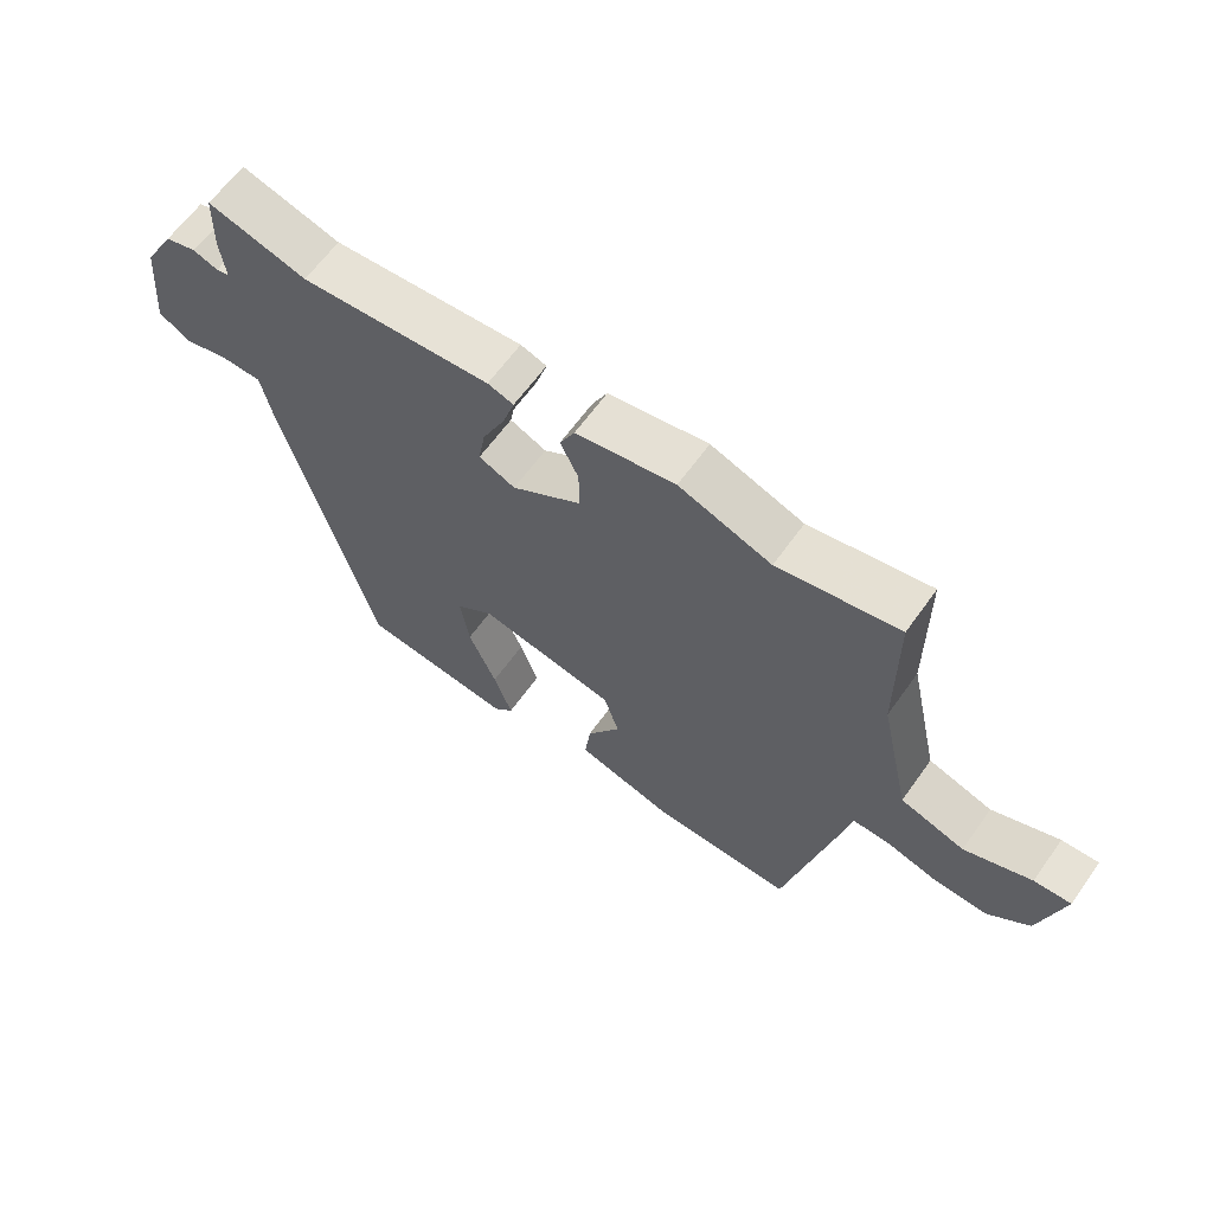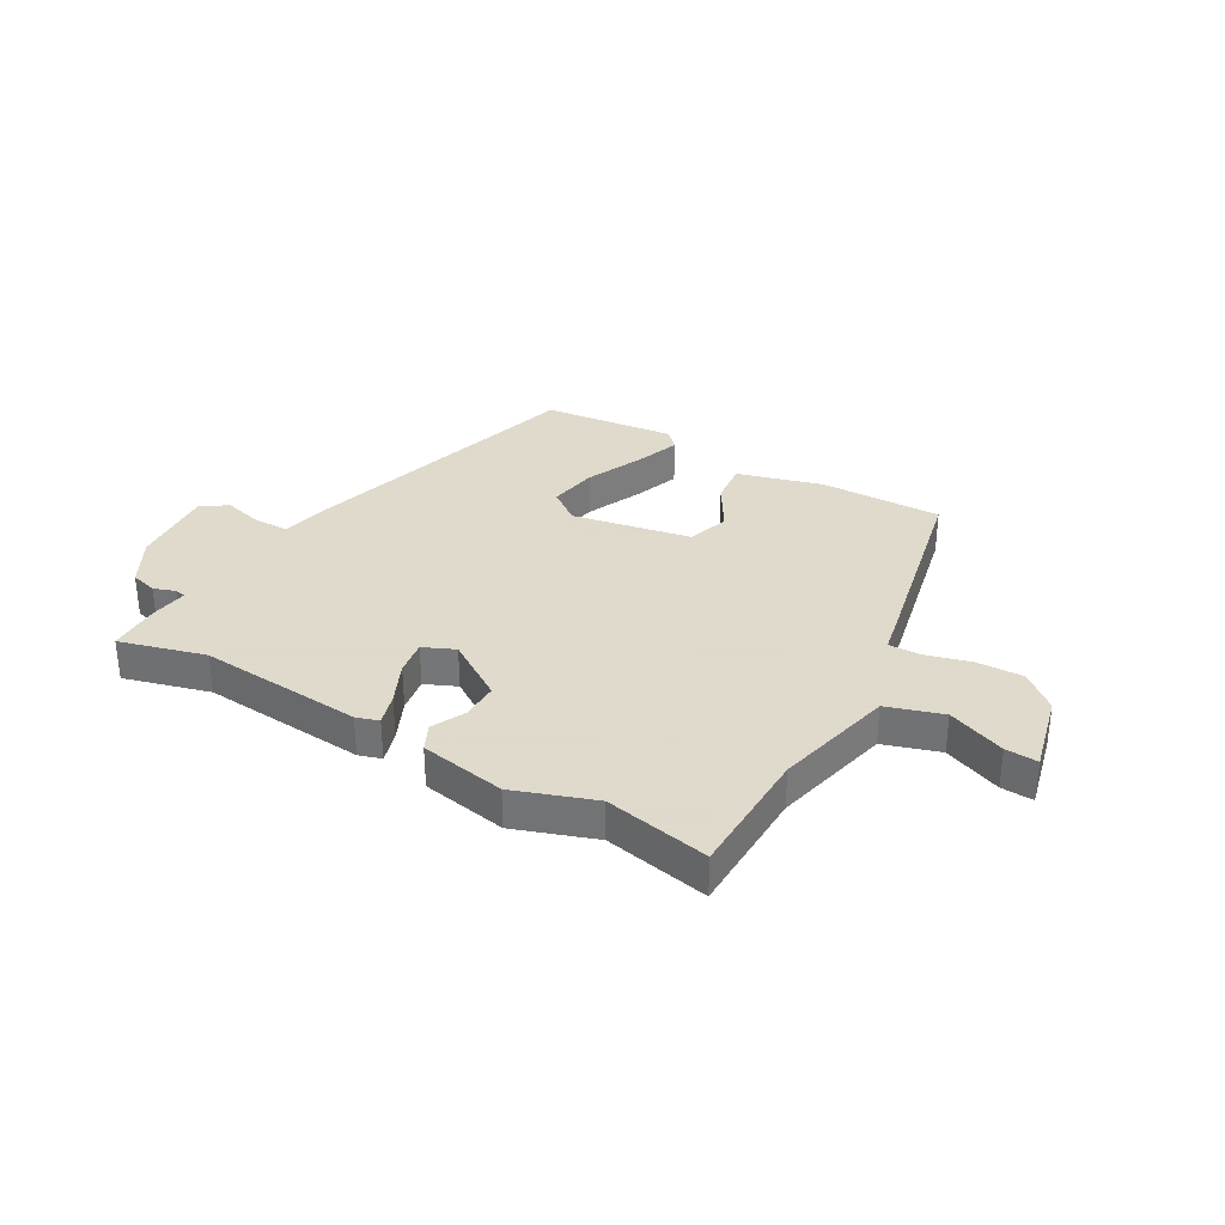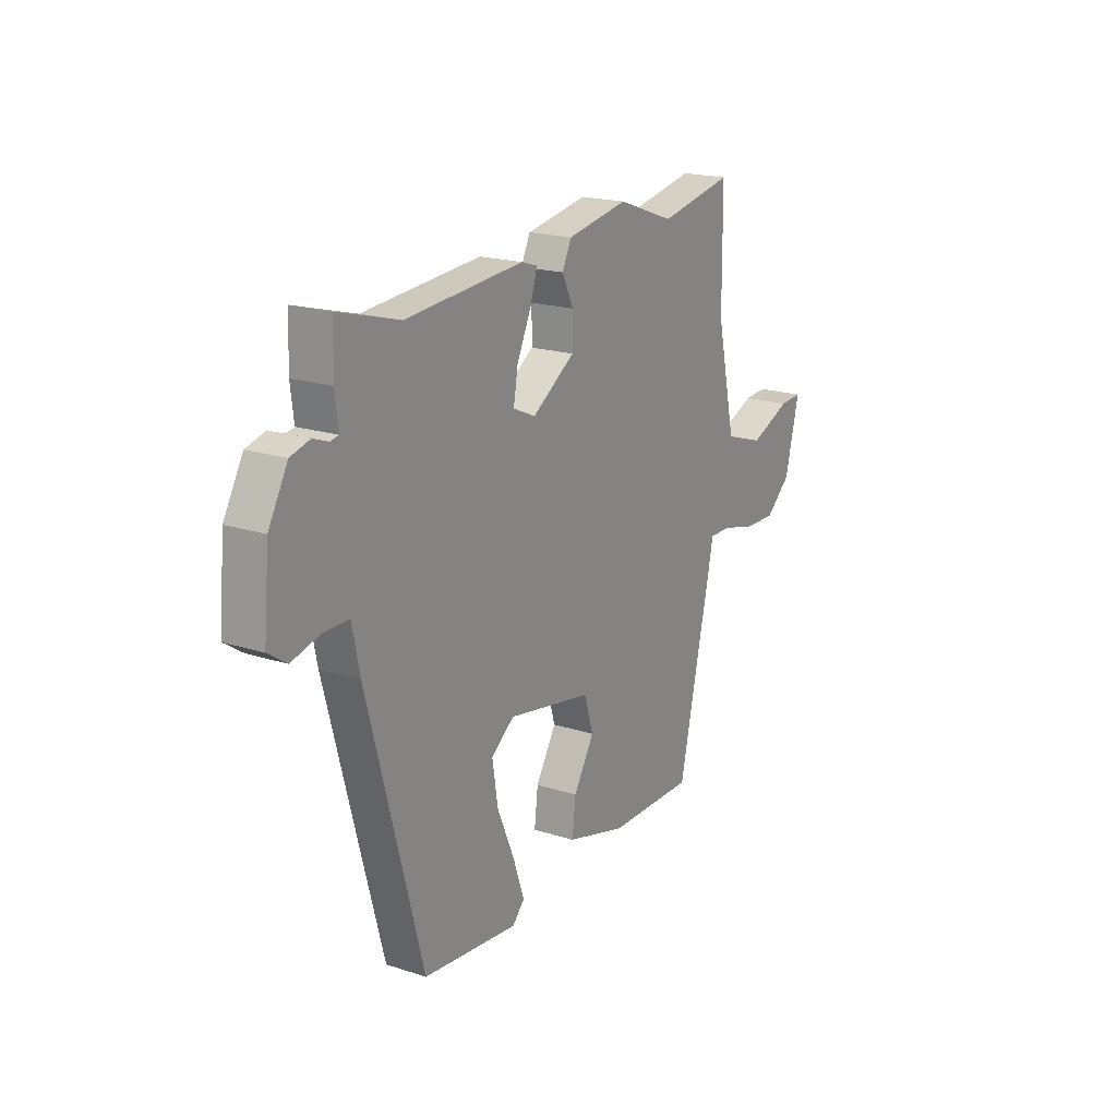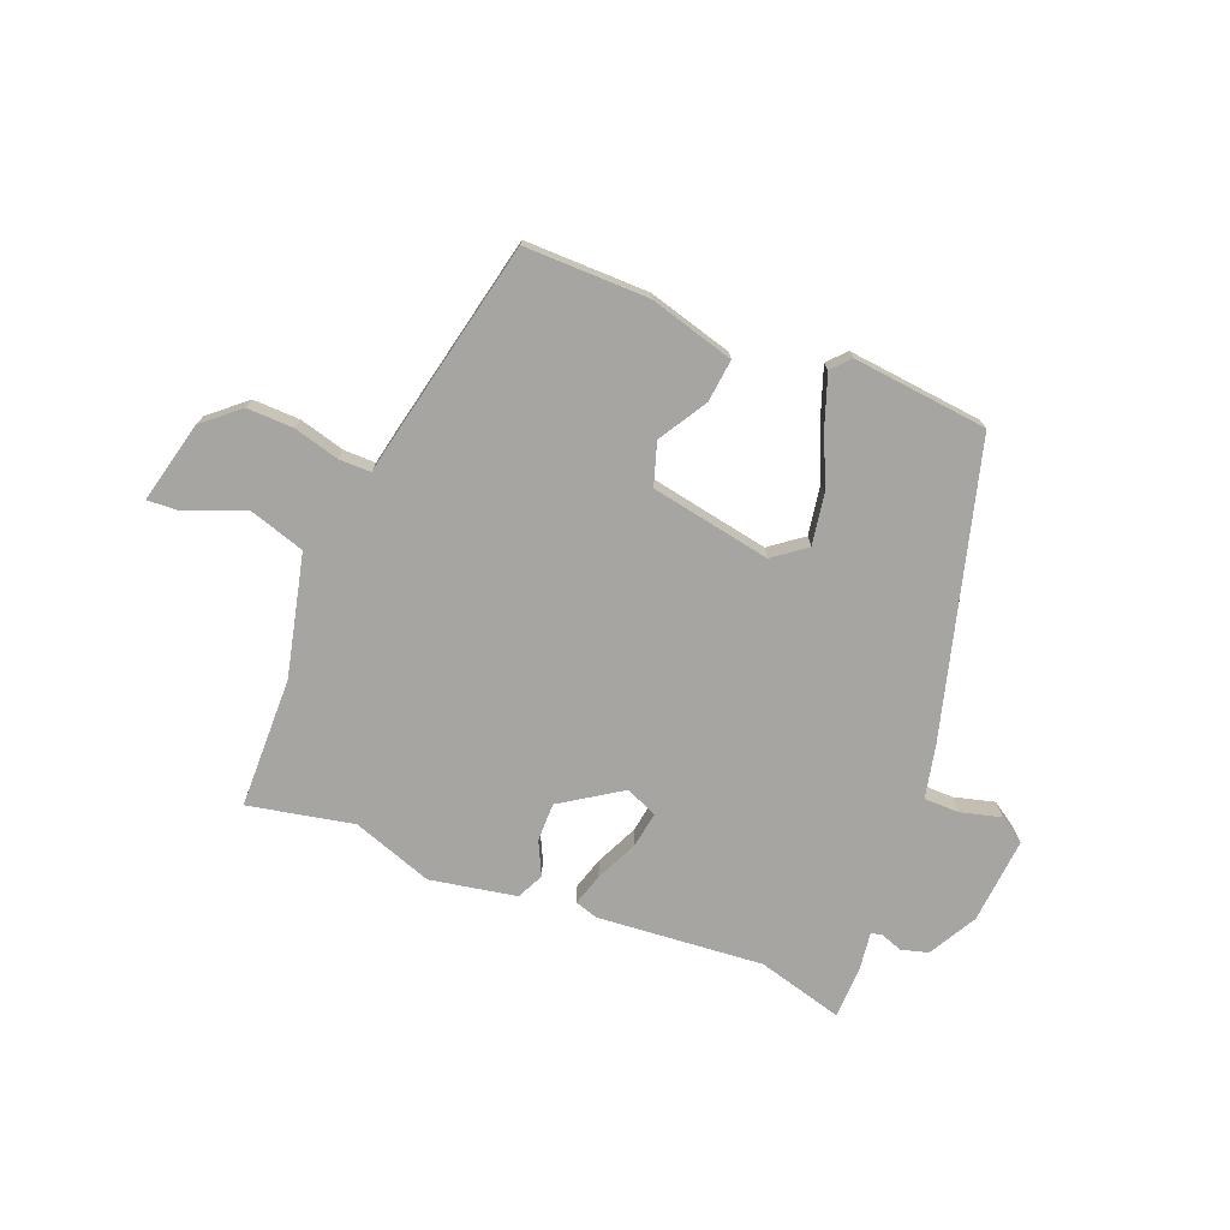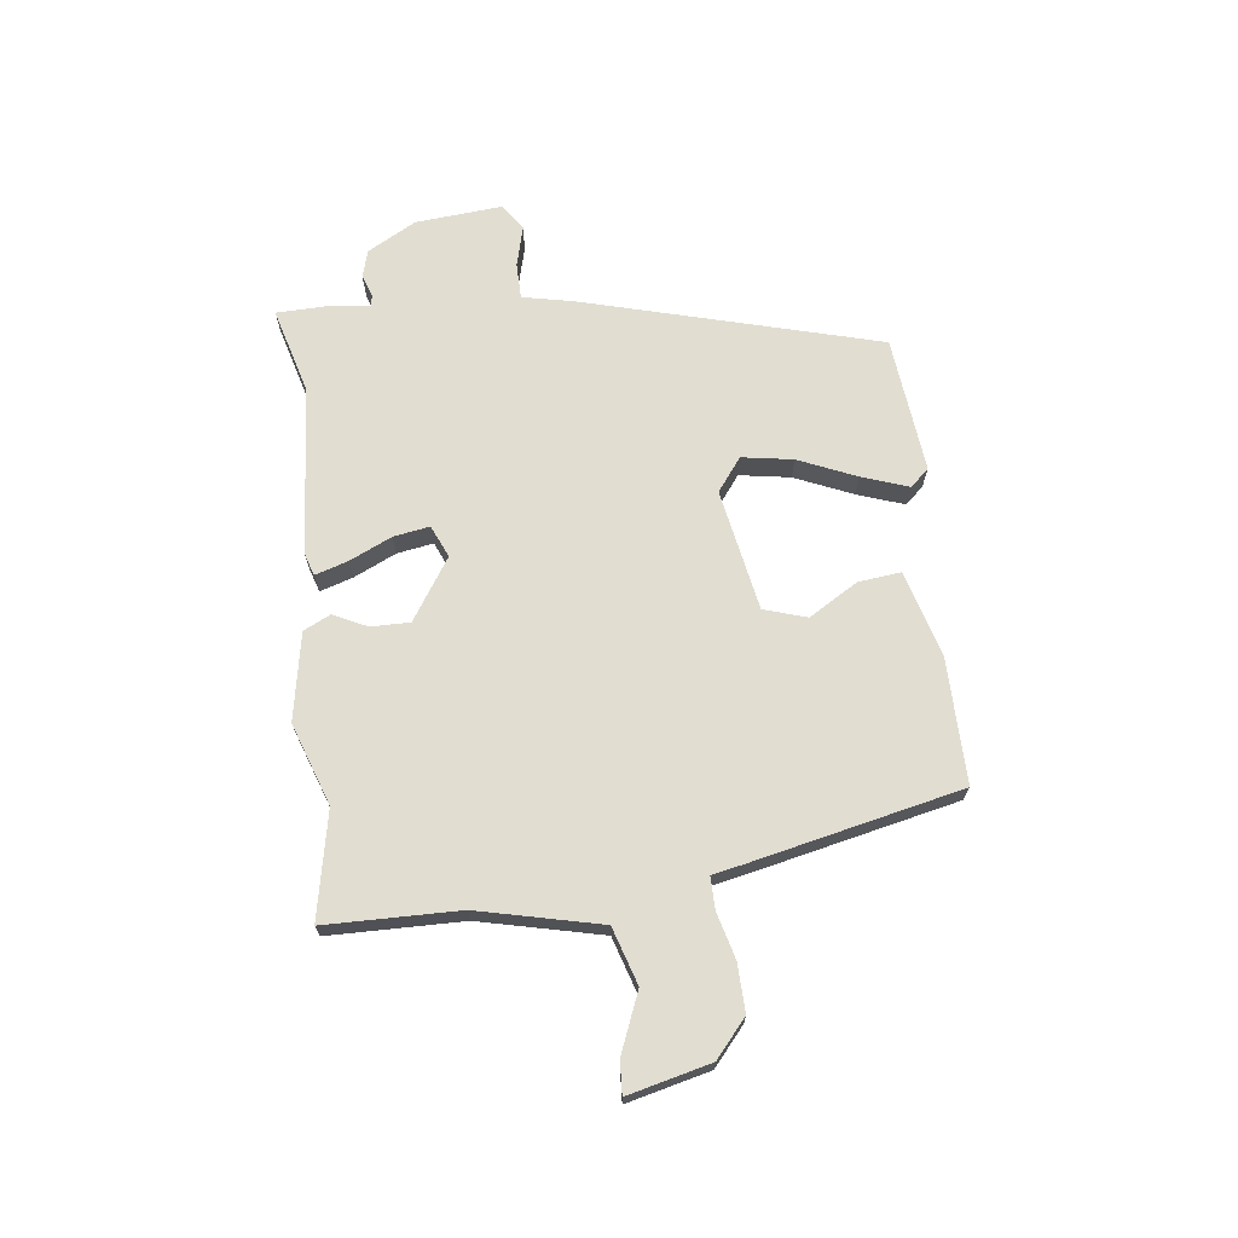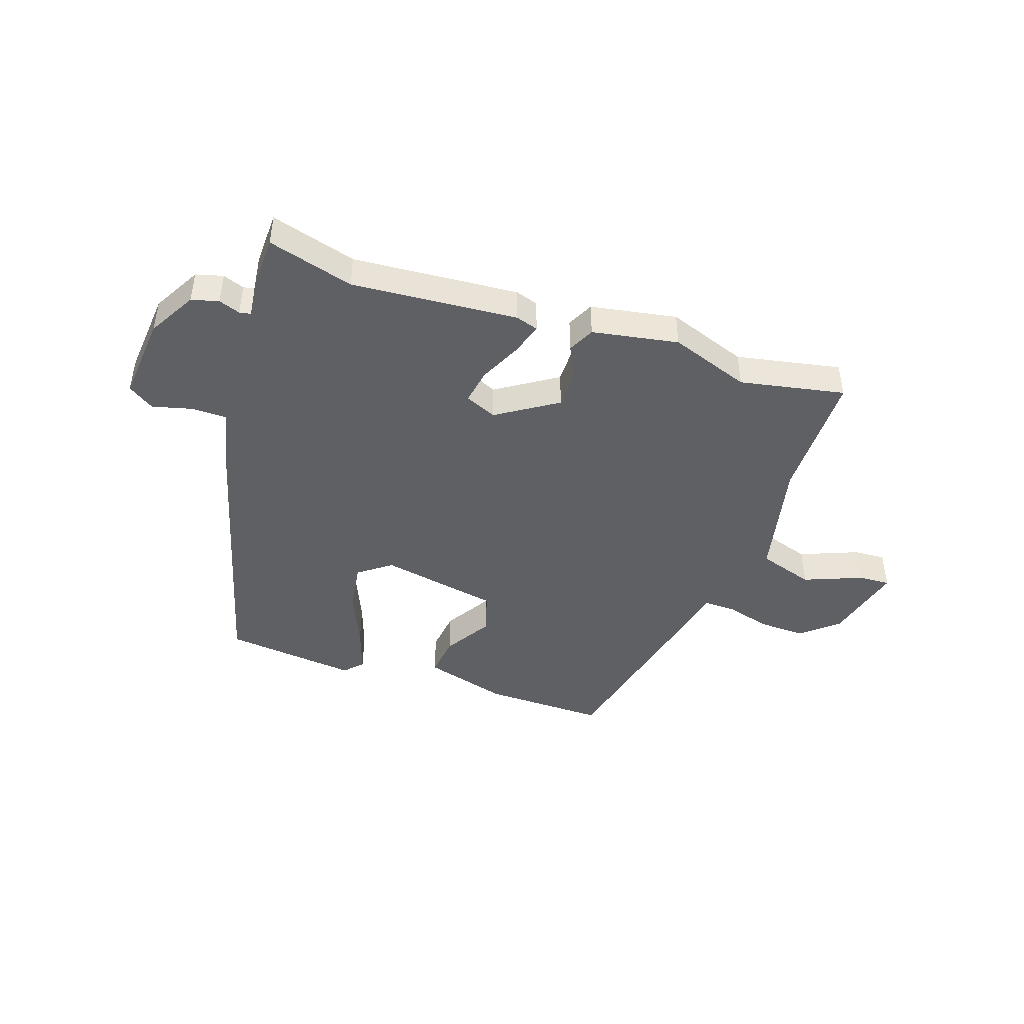
<metadata>
{"format":"obj","ext":"obj","renderer":"f3d","projection":"perspective","resolution":1024,"background":"white","views":[{"elev":63.3,"azim":35.5,"up":"+Z"},{"elev":32.4,"azim":30.4,"up":"+Y"},{"elev":19.5,"azim":-59.0,"up":"+Z"},{"elev":-73.7,"azim":158.8,"up":"+Y"},{"elev":68.8,"azim":83.5,"up":"+Y"},{"elev":-44.4,"azim":-18.7,"up":"+Y"}]}
</metadata>
<code>
v -0.521 0.07 0.506
v -0.369 0.07 0.463
v -0.075 0.07 0.485
v -0.035 0.07 0.472
v -0.053 0.07 0.415
v -0.088 0.07 0.341
v -0.099 0.07 0.278
v -0.043 0.07 0.253
v 0.064 0.07 0.322
v 0.064 0.07 0.39
v 0.036 0.07 0.449
v 0.059 0.07 0.496
v 0.212 0.07 0.523
v 0.354 0.07 0.472
v 0.54 0.07 0.508
v 0.542 0.07 0.275
v 0.59 0.07 0.061
v 0.689 0.07 0.029
v 0.792 0.07 0.07
v 0.849 0.07 0.073
v 0.813 0.07 -0.071
v 0.749 0.07 -0.125
v 0.666 0.07 -0.122
v 0.586 0.07 -0.1
v 0.53 0.07 -0.099
v 0.518 0.07 -0.156
v 0.436 0.07 -0.518
v 0.217 0.07 -0.514
v 0.067 0.07 -0.471
v 0.076 0.07 -0.396
v 0.128 0.07 -0.311
v 0.105 0.07 -0.236
v -0.107 0.07 -0.195
v -0.165 0.07 -0.238
v -0.151 0.07 -0.327
v -0.108 0.07 -0.428
v -0.08 0.07 -0.51
v -0.11 0.07 -0.542
v -0.348 0.07 -0.515
v -0.485 0.07 -0.001
v -0.504 0.07 0.091
v -0.567 0.07 0.092
v -0.638 0.07 0.074
v -0.684 0.07 0.105
v -0.67 0.07 0.257
v -0.622 0.07 0.342
v -0.574 0.07 0.355
v -0.536 0.07 0.341
v -0.516 0.07 0.345
v -0.524 0.07 0.411
v -0.521 0 0.506
v -0.369 0 0.463
v -0.075 0 0.485
v -0.035 0 0.472
v -0.053 0 0.415
v -0.088 0 0.341
v -0.099 0 0.278
v -0.043 0 0.253
v 0.064 0 0.322
v 0.064 0 0.39
v 0.036 0 0.449
v 0.059 0 0.496
v 0.212 0 0.523
v 0.354 0 0.472
v 0.54 0 0.508
v 0.542 0 0.275
v 0.59 0 0.061
v 0.689 0 0.029
v 0.792 0 0.07
v 0.849 0 0.073
v 0.813 0 -0.071
v 0.749 0 -0.125
v 0.666 0 -0.122
v 0.586 0 -0.1
v 0.53 0 -0.099
v 0.518 0 -0.156
v 0.436 0 -0.518
v 0.217 0 -0.514
v 0.067 0 -0.471
v 0.076 0 -0.396
v 0.128 0 -0.311
v 0.105 0 -0.236
v -0.107 0 -0.195
v -0.165 0 -0.238
v -0.151 0 -0.327
v -0.108 0 -0.428
v -0.08 0 -0.51
v -0.11 0 -0.542
v -0.348 0 -0.515
v -0.485 0 -0.001
v -0.504 0 0.091
v -0.567 0 0.092
v -0.638 0 0.074
v -0.684 0 0.105
v -0.67 0 0.257
v -0.622 0 0.342
v -0.574 0 0.355
v -0.536 0 0.341
v -0.516 0 0.345
v -0.524 0 0.411
f 49 50 1 2
f 46 47 48
f 45 46 48
f 44 45 48
f 43 44 48
f 42 43 48
f 41 42 48 49
f 40 41 49
f 39 40 49
f 38 39 49
f 37 38 49
f 36 37 49
f 35 36 49
f 34 35 49 2
f 29 30 31
f 28 29 31
f 27 28 31
f 26 27 31
f 25 26 31
f 25 31 32
f 22 23 24
f 21 22 24
f 20 21 24
f 19 20 24
f 18 19 24
f 17 18 24 25
f 25 32 33
f 17 25 33
f 16 17 33
f 12 13 14
f 11 12 14
f 10 11 14
f 14 15 16
f 10 14 16
f 9 10 16
f 4 5 6
f 3 4 6
f 2 3 6
f 2 6 7
f 33 34 2 7
f 8 9 16 33
f 7 8 33
f 52 51 100 99
f 98 97 96
f 98 96 95
f 98 95 94
f 98 94 93
f 98 93 92
f 99 98 92 91
f 99 91 90
f 99 90 89
f 99 89 88
f 99 88 87
f 99 87 86
f 99 86 85
f 52 99 85 84
f 81 80 79
f 81 79 78
f 81 78 77
f 81 77 76
f 81 76 75
f 82 81 75
f 74 73 72
f 74 72 71
f 74 71 70
f 74 70 69
f 74 69 68
f 75 74 68 67
f 83 82 75
f 83 75 67
f 83 67 66
f 64 63 62
f 64 62 61
f 64 61 60
f 66 65 64
f 66 64 60
f 66 60 59
f 56 55 54
f 56 54 53
f 56 53 52
f 57 56 52
f 57 52 84 83
f 83 66 59 58
f 83 58 57
f 1 51 52 2
f 2 52 53 3
f 3 53 54 4
f 4 54 55 5
f 5 55 56 6
f 6 56 57 7
f 7 57 58 8
f 8 58 59 9
f 9 59 60 10
f 10 60 61 11
f 11 61 62 12
f 12 62 63 13
f 13 63 64 14
f 14 64 65 15
f 15 65 66 16
f 16 66 67 17
f 17 67 68 18
f 18 68 69 19
f 19 69 70 20
f 20 70 71 21
f 21 71 72 22
f 22 72 73 23
f 23 73 74 24
f 24 74 75 25
f 25 75 76 26
f 26 76 77 27
f 27 77 78 28
f 28 78 79 29
f 29 79 80 30
f 30 80 81 31
f 31 81 82 32
f 32 82 83 33
f 33 83 84 34
f 34 84 85 35
f 35 85 86 36
f 36 86 87 37
f 37 87 88 38
f 38 88 89 39
f 39 89 90 40
f 40 90 91 41
f 41 91 92 42
f 42 92 93 43
f 43 93 94 44
f 44 94 95 45
f 45 95 96 46
f 46 96 97 47
f 47 97 98 48
f 48 98 99 49
f 49 99 100 50
f 50 100 51 1

</code>
